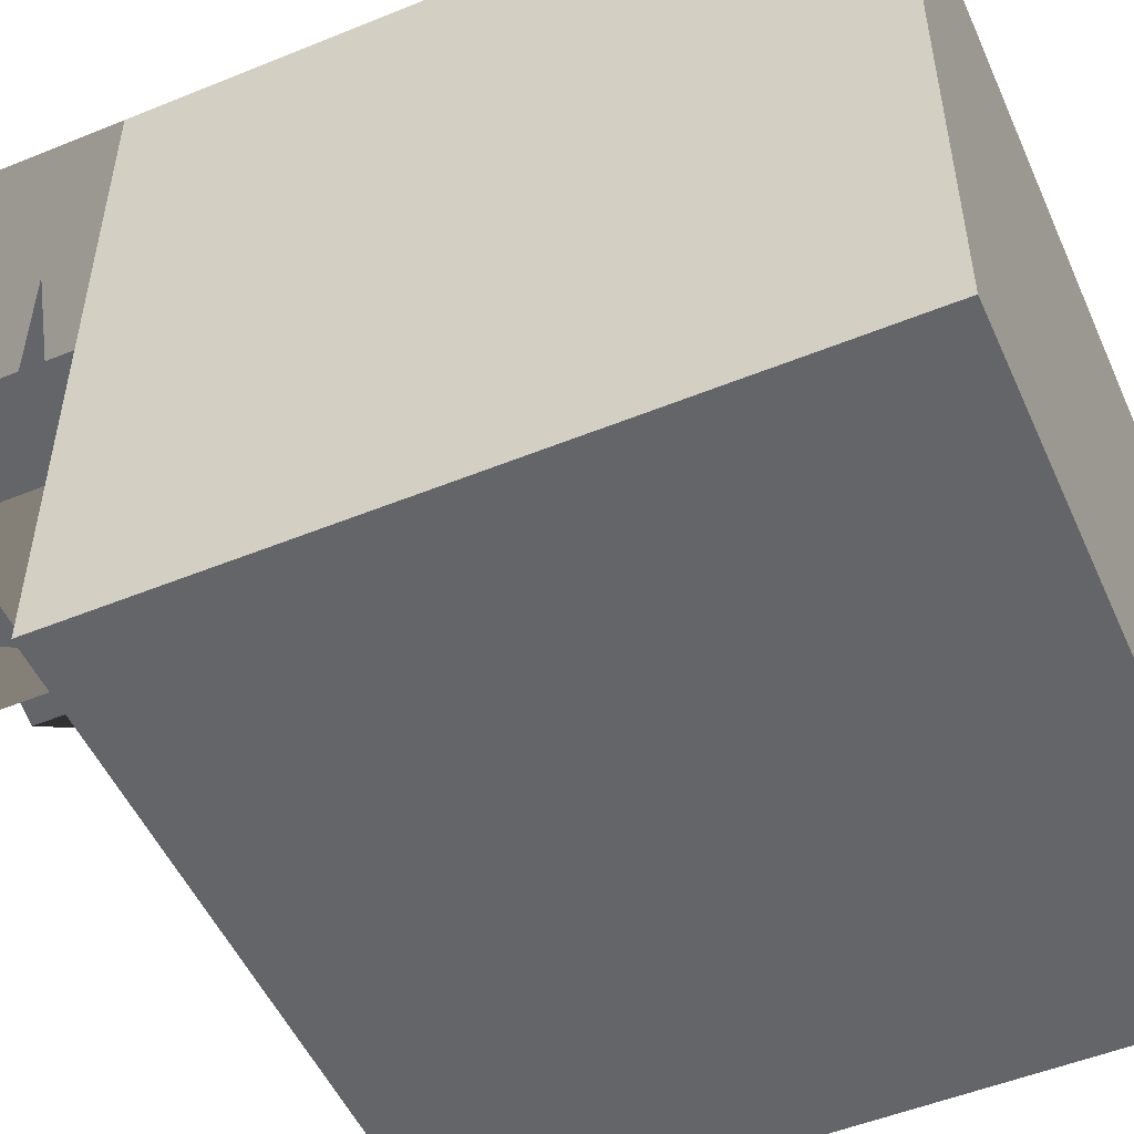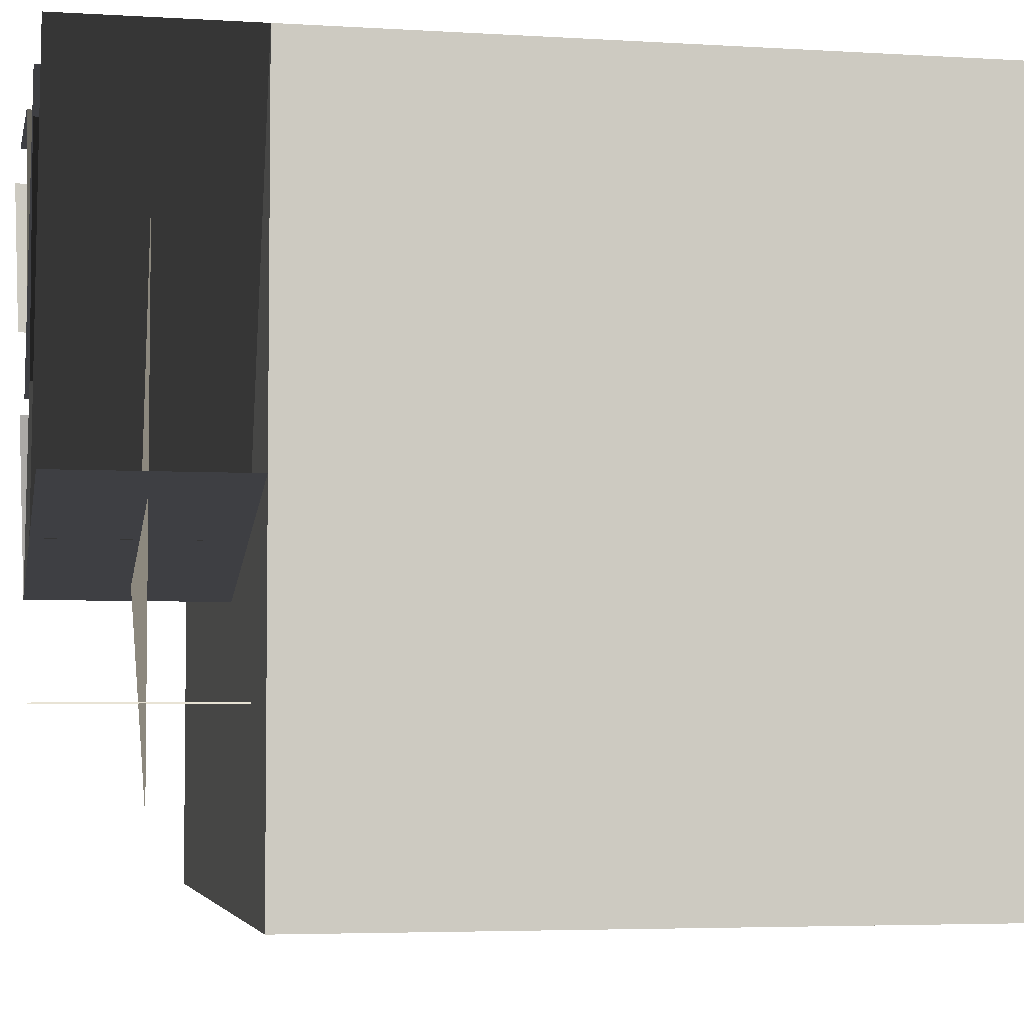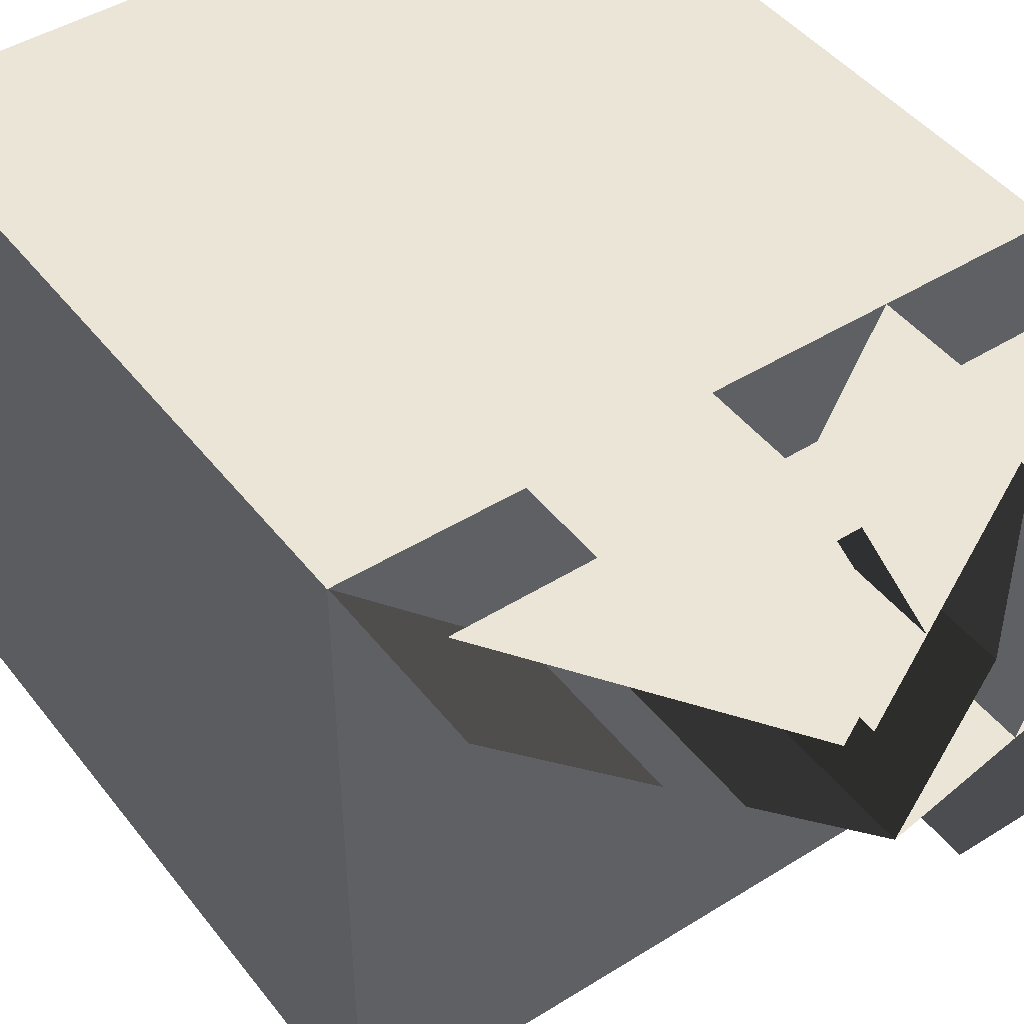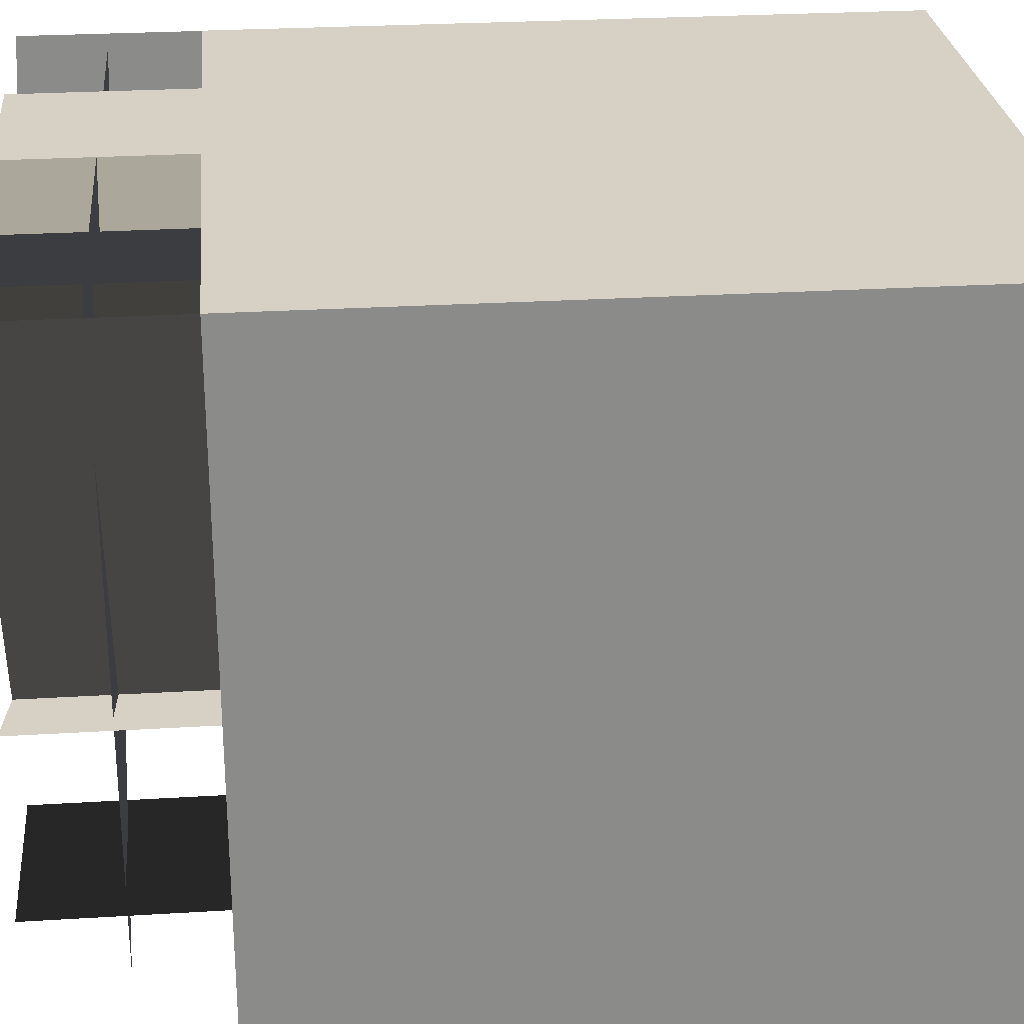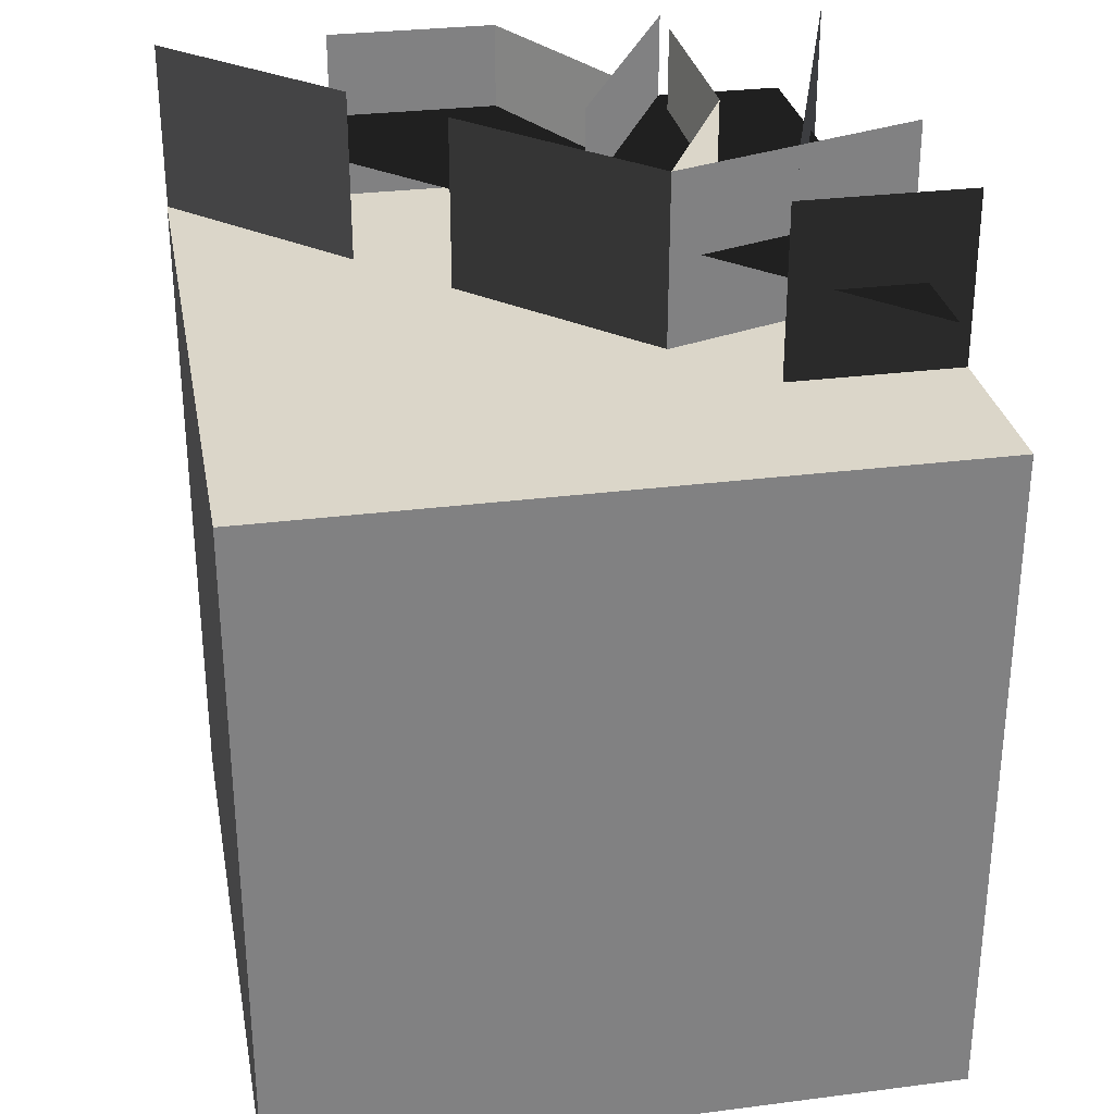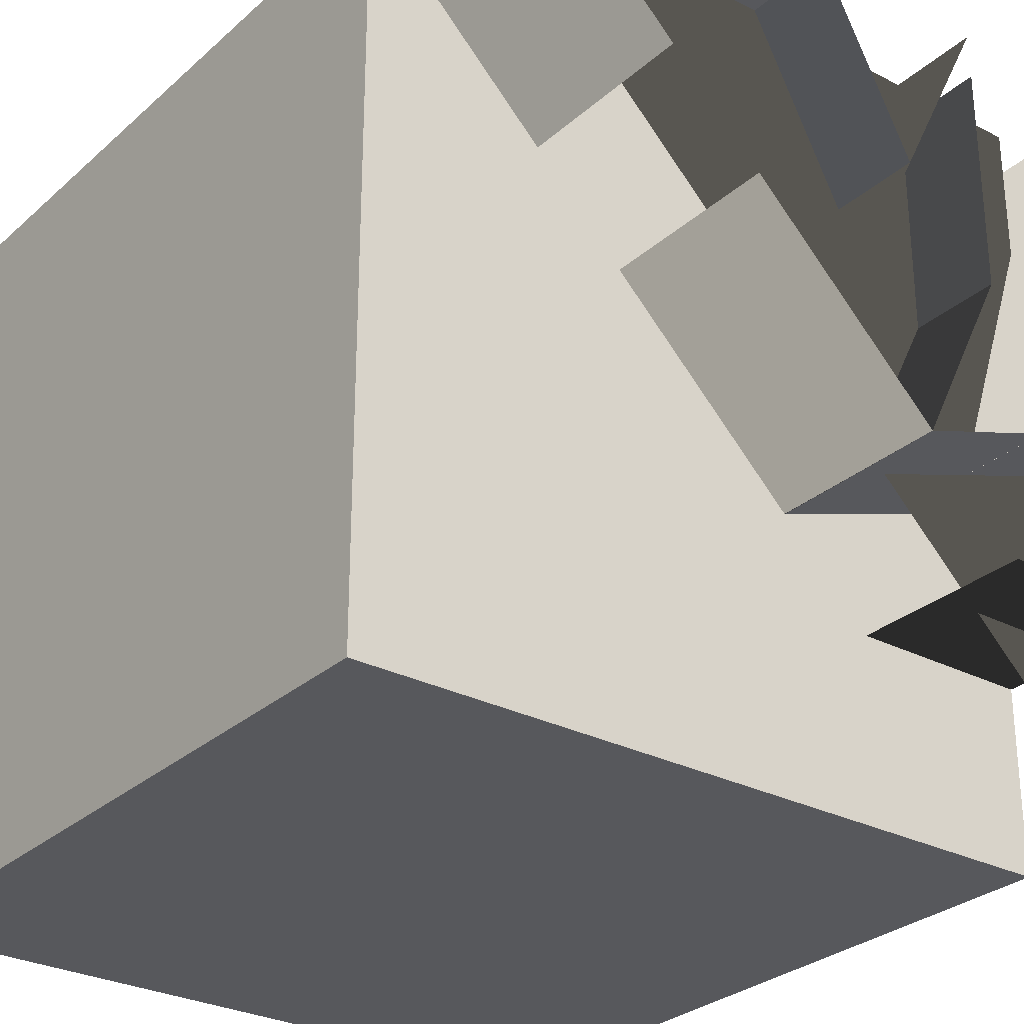
<metadata>
{"format":"obj","ext":"obj","renderer":"f3d","projection":"perspective","resolution":1024,"background":"white","views":[{"elev":-51.6,"azim":-66.2,"up":"+Z"},{"elev":-4.3,"azim":-101.6,"up":"+Z"},{"elev":45.8,"azim":144.4,"up":"+Z"},{"elev":26.7,"azim":-95.5,"up":"+Z"},{"elev":29.9,"azim":169.4,"up":"+Y"},{"elev":-28.8,"azim":142.5,"up":"+Z"}]}
</metadata>
<code>
v 0.5 -0.5 -0.5
v -0.5 -0.5 -0.5
v -0.5 -0.5 0.5
v 0.5 -0.5 0.5
v 0.5 0.5 -0.5
v 0.25 0.5 -0.5
v 0 0.5 -0.5
v -0.25 0.5 -0.5
v -0.5 0.5 -0.5
v -0.5 0.5 -0.25
v -0.5 0.5 0
v -0.5 0.5 0.5
v -0.25 0.5 0.5
v 0 0.5 0.5
v 0.25 0.5 0.5
v 0.5 0.5 0.5
v 0.5 0.5 0.25
v 0.5 0.5 0
v 0.5 0.5 -0.25
v 0.25 0.5 -0.375
v -0.25 0.5 -0.25
v 0.25 0.5 -0.125
v 0.0625 0.5 -0.1875
v -0.125 0.5 -0.125
v -0.3125 0.5 -0.0625
v 0.25 0.5 0
v 0.1875 0.5 0.0625
v -0.25 0.5 0.125
v 0.125 0.5 0.125
v 0.375 0.5 0.125
v -0.0625 0.5 0.125
v 0.25 0.5 0.25
v 0 0.5 0.25
v -0.125 0.5 0.25
v 0.25 0.75 -0.5
v 0 0.75 -0.5
v -0.25 0.75 -0.5
v -0.5 0.75 -0.5
v -0.5 0.75 -0.25
v -0.5 0.75 0
v -0.5 0.75 0.5
v -0.25 0.75 0.5
v 0 0.75 0.4999
v 0.25 0.75 0.4999
v 0.499 0.75 0.5
v 0.5 0.75 0.25
v 0.5 0.75 0
v 0.5 0.75 -0.25
v 0.25 0.75 -0.375
v -0.25 0.75 -0.25
v 0.25 0.75 -0.125
v 0.0625 0.75 -0.1875
v -0.1255 0.75 -0.1245
v -0.3125 0.75 -0.0625
v 0.25 0.75 0
v 0.1875 0.75 0.0625
v -0.25 0.75 0.125
v 0.1255 0.75 0.1255
v 0.375 0.75 0.125
v -0.0625 0.75 0.125
v 0.249 0.75 0.2505
v 0 0.75 0.25
v -0.125 0.75 0.25
v 0.5 0.75 -0.5
v 0.4375 0.625 -0.375
v -0.4375 0.625 -0.375
v -0.4375 0.625 0.5
v 0.4375 0.625 0.5
v 0.375 0.6875 -0.5
v -0.5 0.6875 -0.5
v -0.5 0.6875 0.375
v 0.375 0.6875 0.375
v 0.4375 0.75 -0.5
v -0.4375 0.75 -0.5
v -0.4375 0.75 0.375
v 0.4375 0.75 0.375
v 0.5 0 -0.5
v 0 0 -0.5
v -0.5 0 -0.5
v -0.5 0 0
v -0.5 0 0.5
v 0 0 0.5
v 0.5 0 0.5
v 0.5 0 0
v 0 -0.5 -0.5
v -0.5 -0.5 0
v 0 -0.5 0.5
v 0.5 -0.5 0
v 0 -0.5 0
v 0 0.5 0
v -0.25 0.5 0.4375
v -0.25 0.75 0.4375
v -0.1255 0.5 -0.1245
v 0.1255 0.5 0.1255
v 0.249 0.5 0.2505
v 0.499 0.5 0.5
f 77 78 7 5
f 1 85 78 77
f 78 79 9 7
f 85 2 79 78
f 79 80 11 9
f 2 86 80 79
f 80 81 12 11
f 86 3 81 80
f 81 82 14 12
f 3 87 82 81
f 82 83 16 14
f 87 4 83 82
f 83 84 18 16
f 4 88 84 83
f 84 77 5 18
f 88 1 77 84
f 88 89 85 1
f 4 87 89 88
f 87 3 86 89
f 89 86 2 85
f 18 90 14 16
f 5 7 90 18
f 90 11 12 14
f 7 9 11 90
f 15 14 43 44
f 21 10 39 50
f 95 96 45 61
f 94 93 53 58
f 34 14 43 63
f 28 91 92 57
f 12 25 54 41
f 24 28 57 53
f 11 24 53 40
f 13 31 60 42
f 66 67 68

</code>
